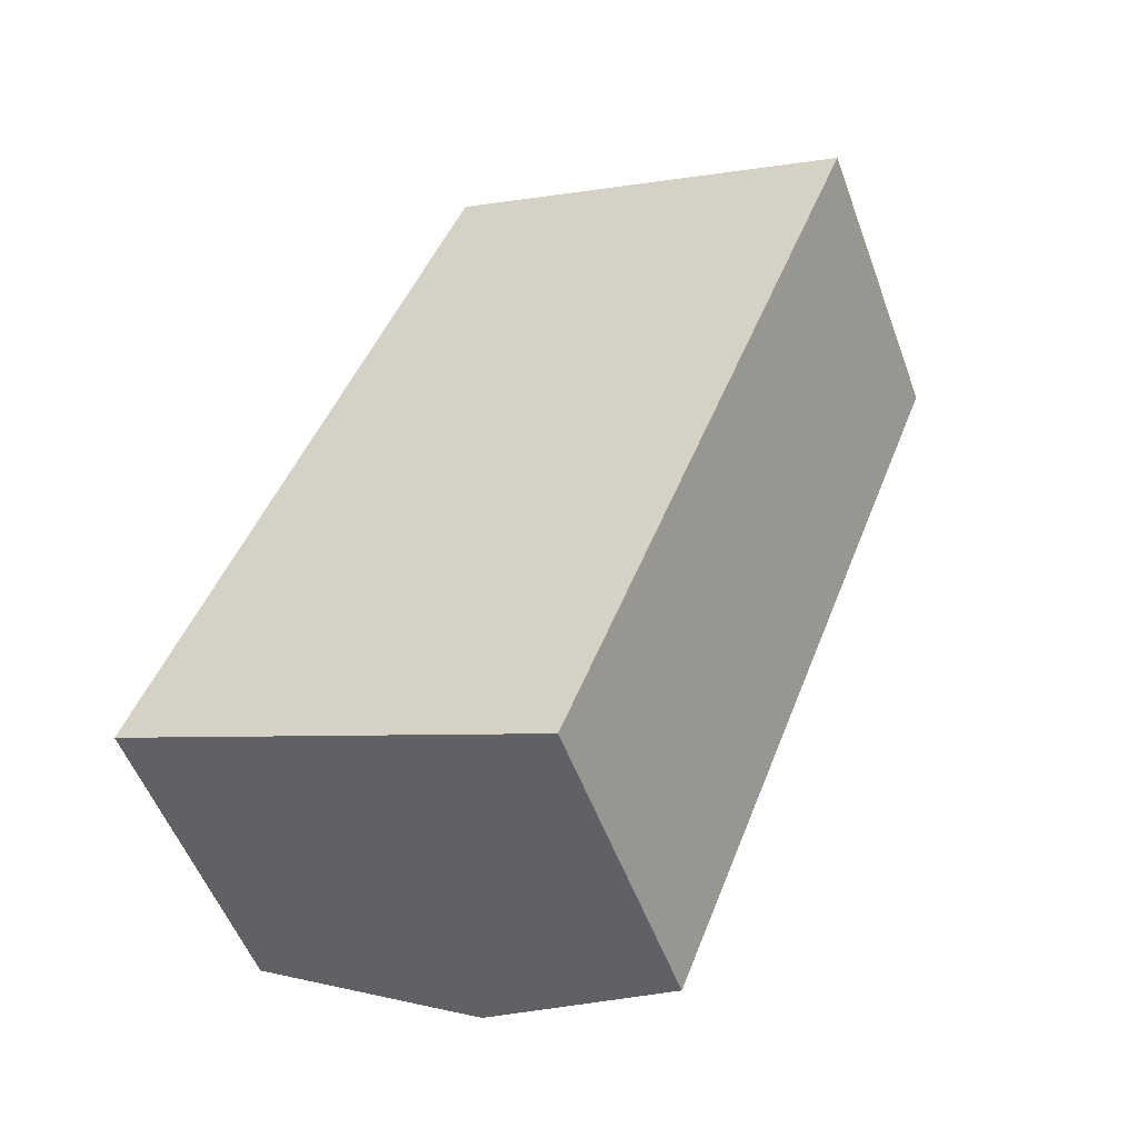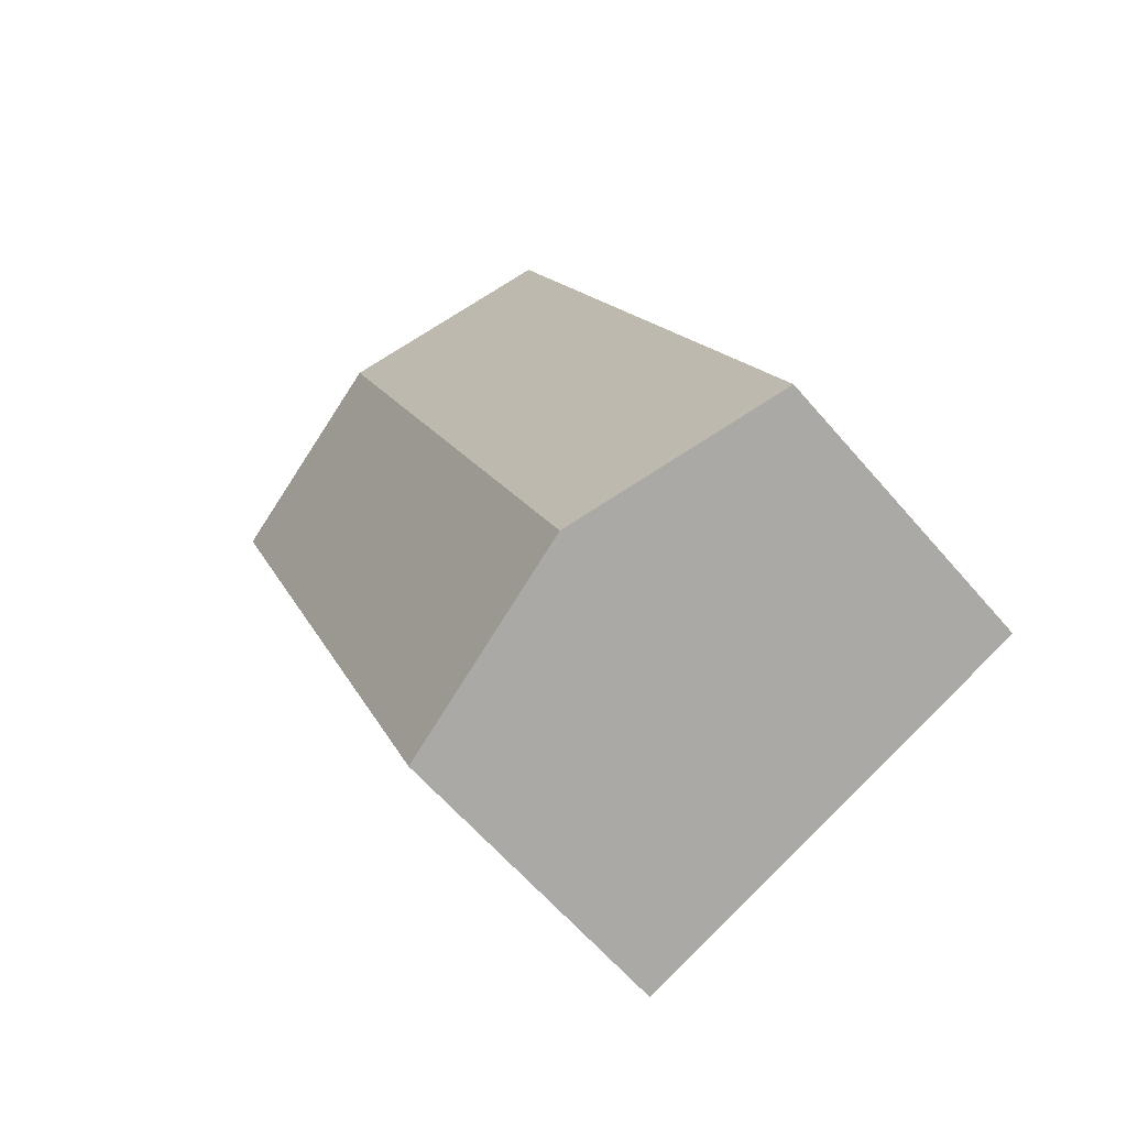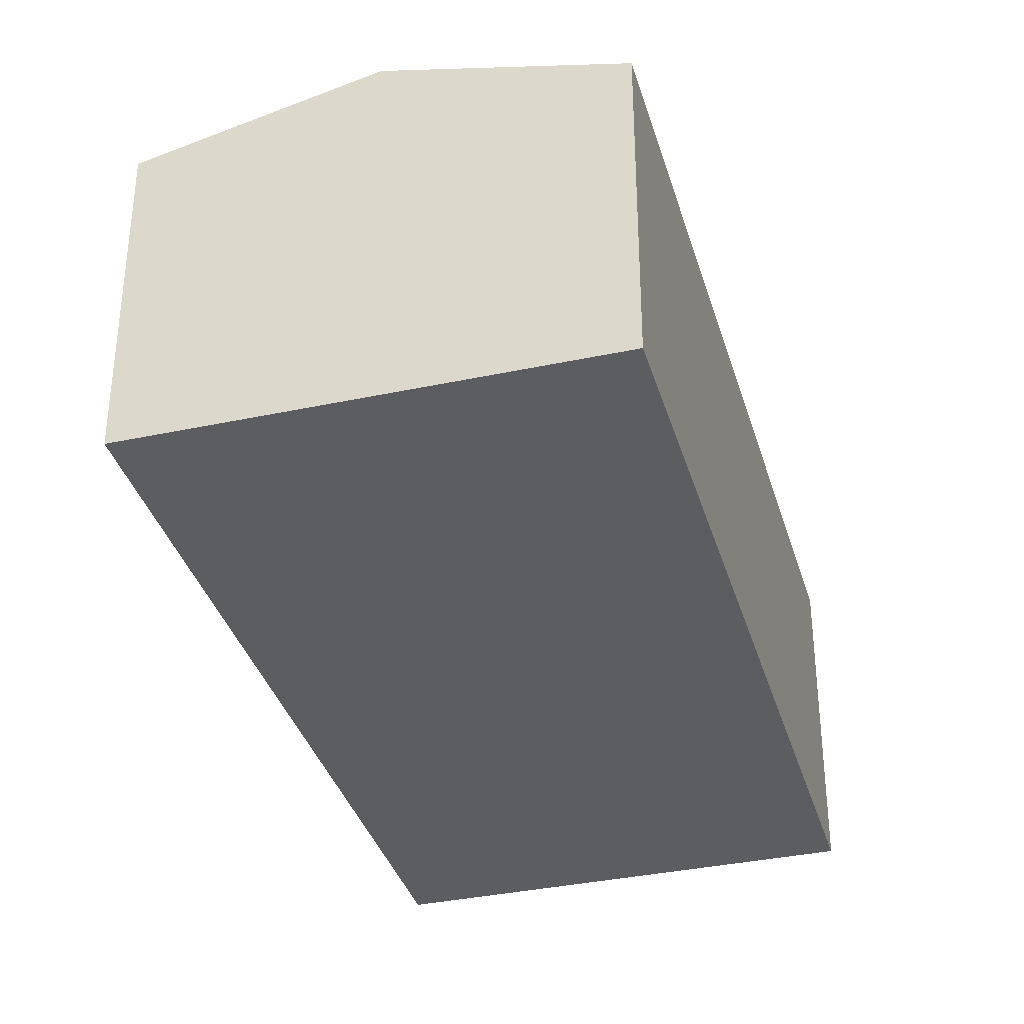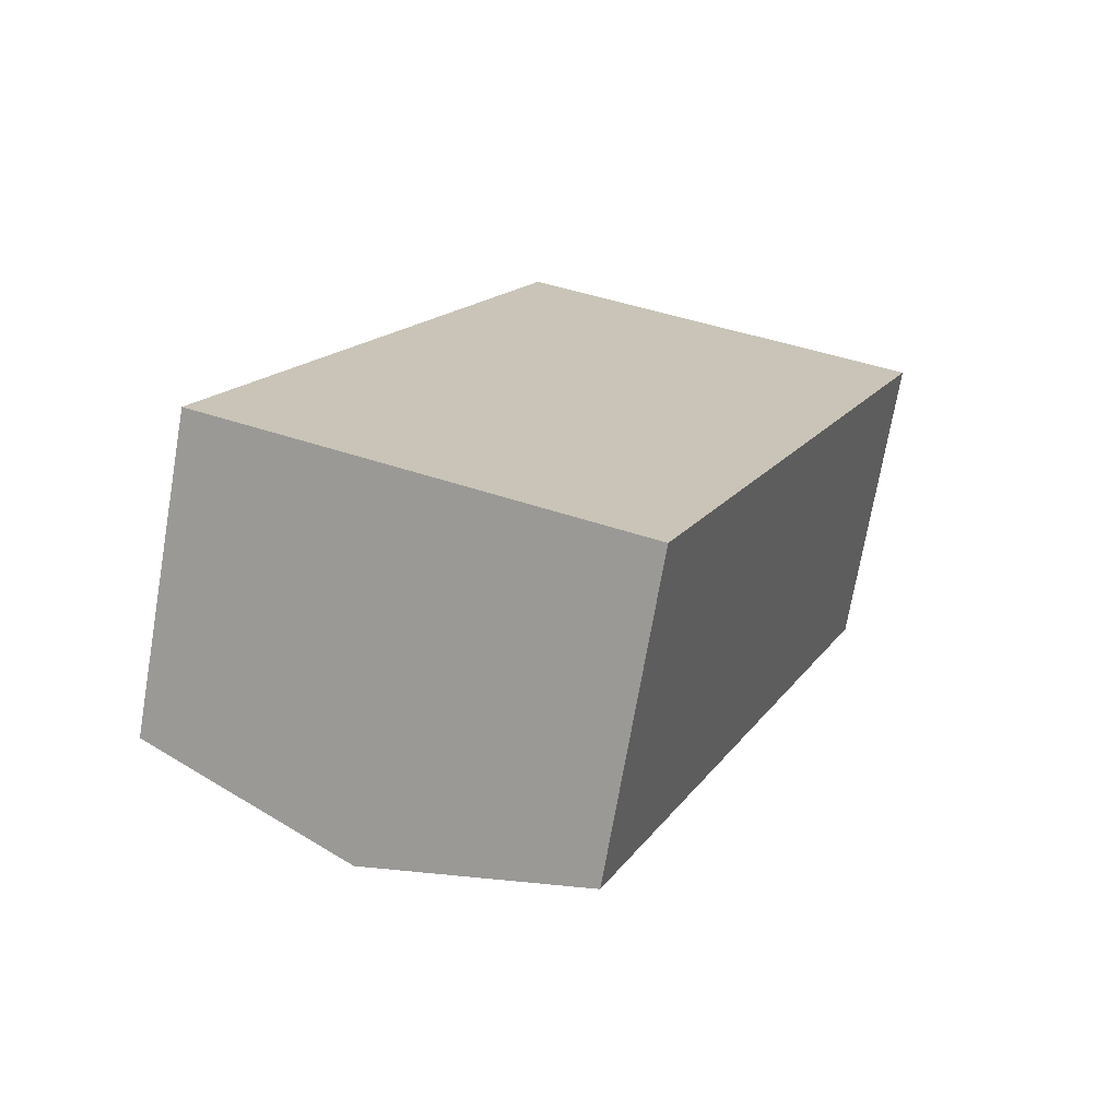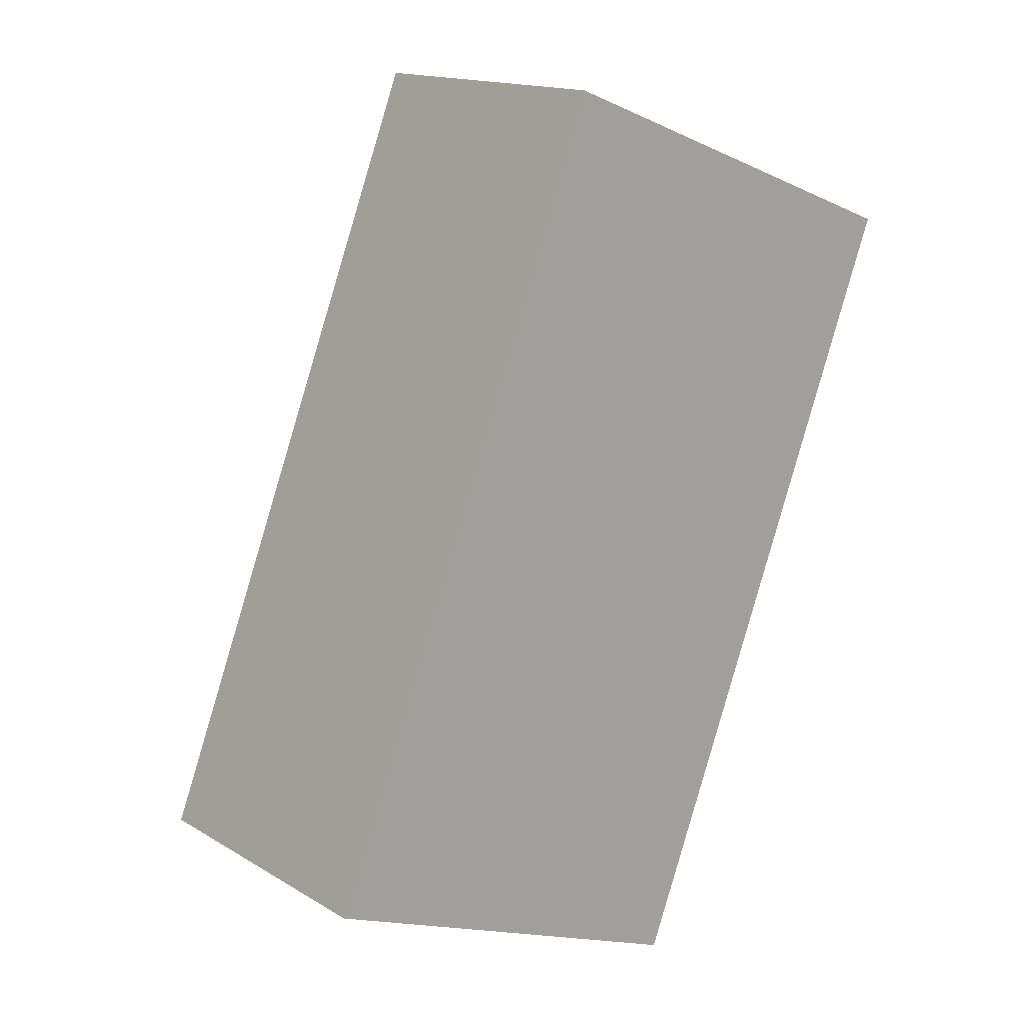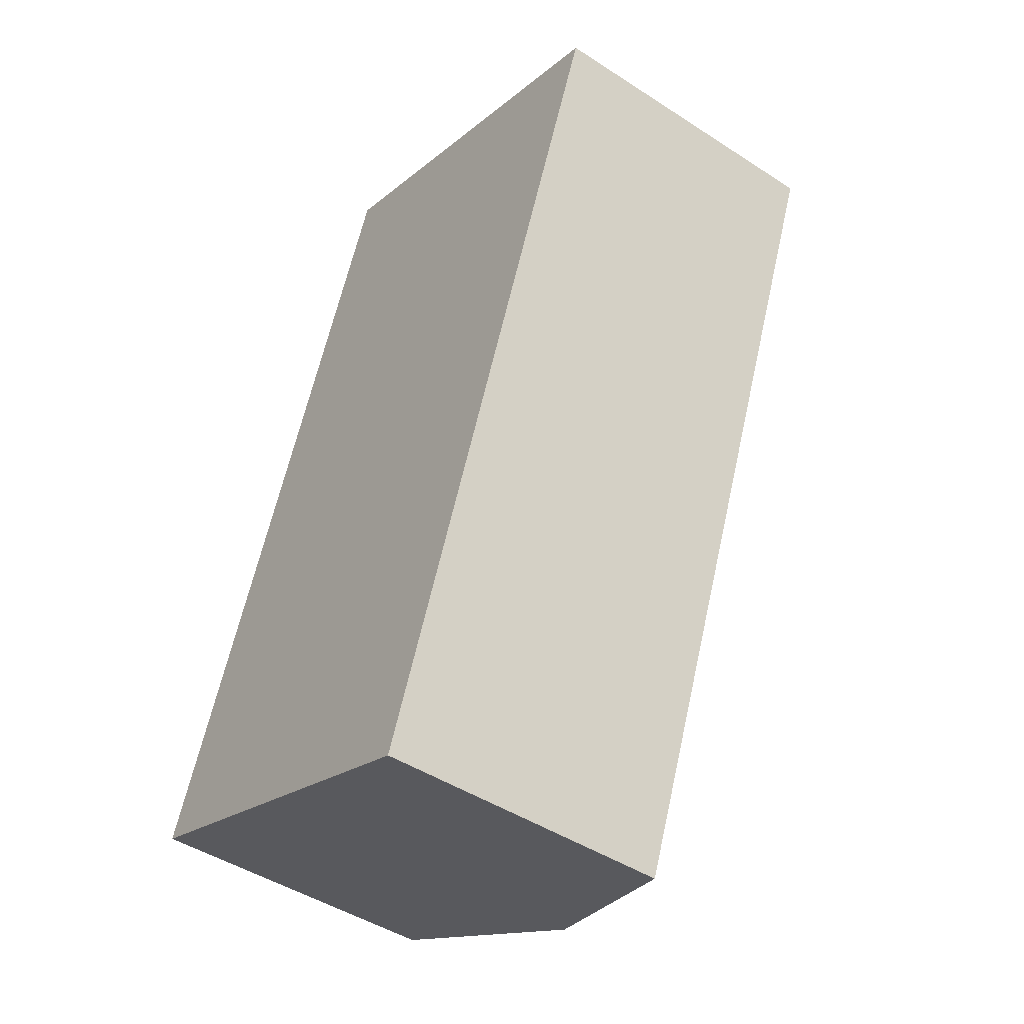
<metadata>
{"format":"obj","ext":"obj","renderer":"f3d","projection":"perspective","resolution":1024,"background":"white","views":[{"elev":-53.3,"azim":20.0,"up":"+Z"},{"elev":-62.3,"azim":-139.5,"up":"+Z"},{"elev":-35.9,"azim":36.8,"up":"+Y"},{"elev":-71.8,"azim":-9.8,"up":"+Z"},{"elev":15.4,"azim":-39.0,"up":"+Z"},{"elev":-45.8,"azim":53.3,"up":"+Z"}]}
</metadata>
<code>
v  10.33 7.699 -3.978
v  12.67 9.017 17.5
v  17.84 7.699 15.52
v  8.034 8.285 -3.094
v  5.165 9.017 -1.989
v  0 7.699 4.714e-16
v  7.506 7.699 19.49
v  8.034 7.834 19.29
v  0 0 0
v  7.506 -1.194e-15 19.49
v  8.034 -1.181e-15 19.29
v  12.67 -1.072e-15 17.5
v  17.84 -9.5e-16 15.52
v  10.33 2.436e-16 -3.978
v  8.034 1.895e-16 -3.094
v  5.165 1.218e-16 -1.989
g defaultobject
f 1 2 3
f 2 1 4
f 2 4 5
f 6 2 5
f 2 6 7
f 2 7 8
f 9 7 6
f 7 9 10
f 10 8 7
f 8 10 2
f 2 10 3
f 3 10 11
f 3 11 12
f 3 12 13
f 13 1 3
f 1 13 14
f 14 4 1
f 4 14 5
f 5 14 6
f 6 14 15
f 6 15 9
f 9 15 16
f 12 14 13
f 14 12 11
f 14 11 10
f 14 10 15
f 15 10 16
f 16 10 9

</code>
